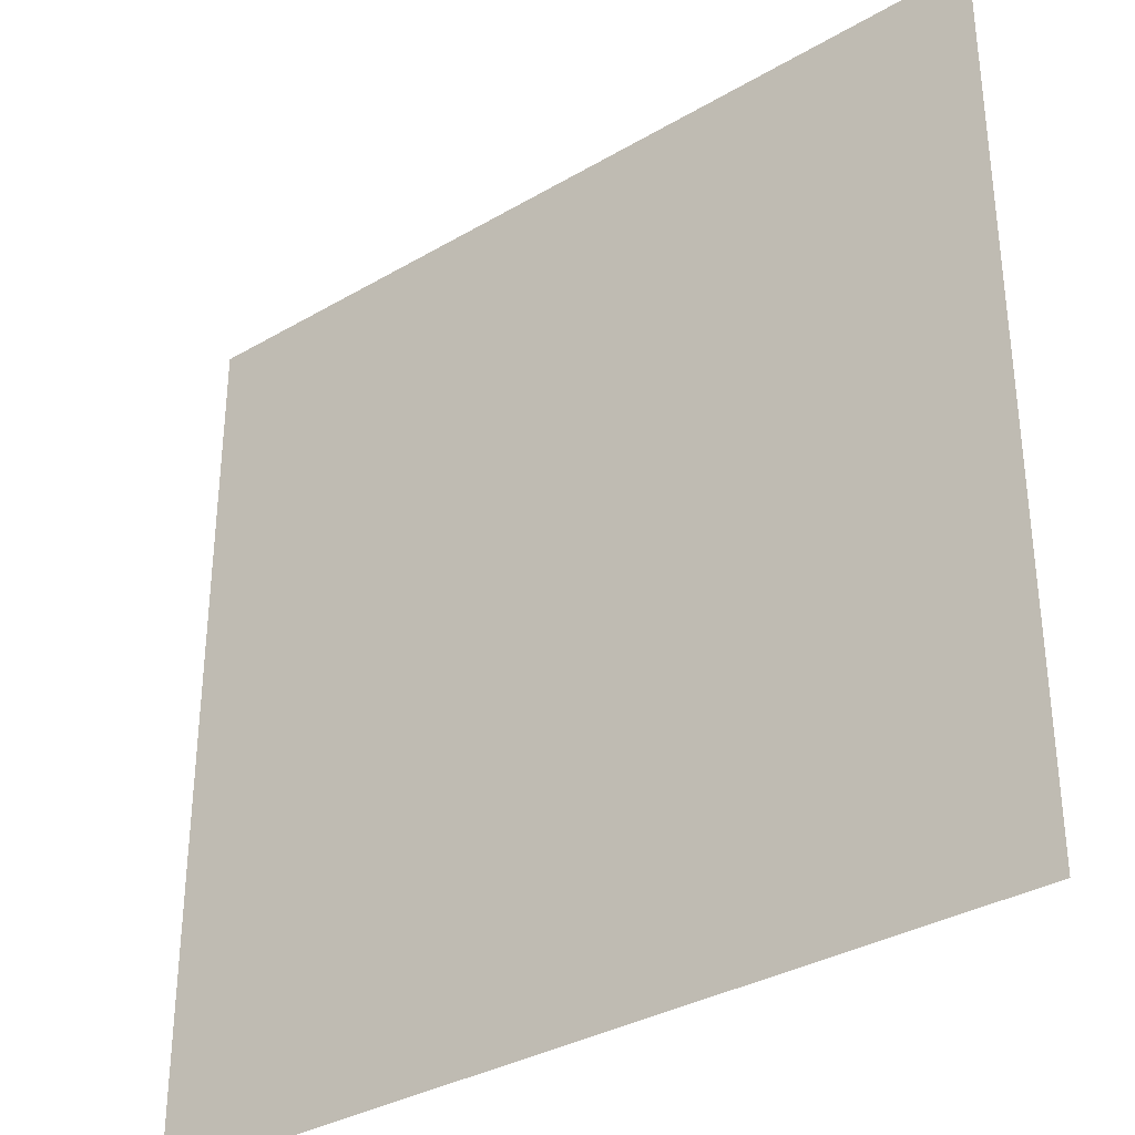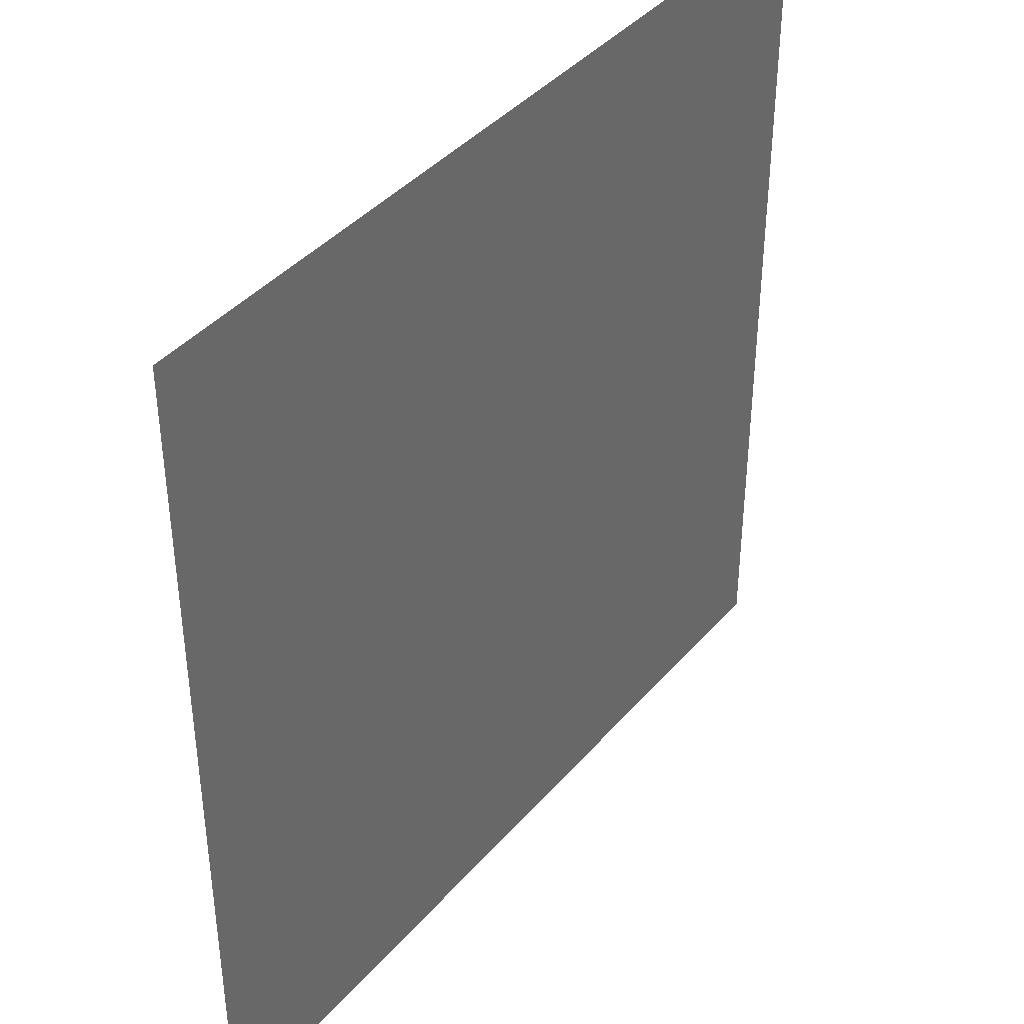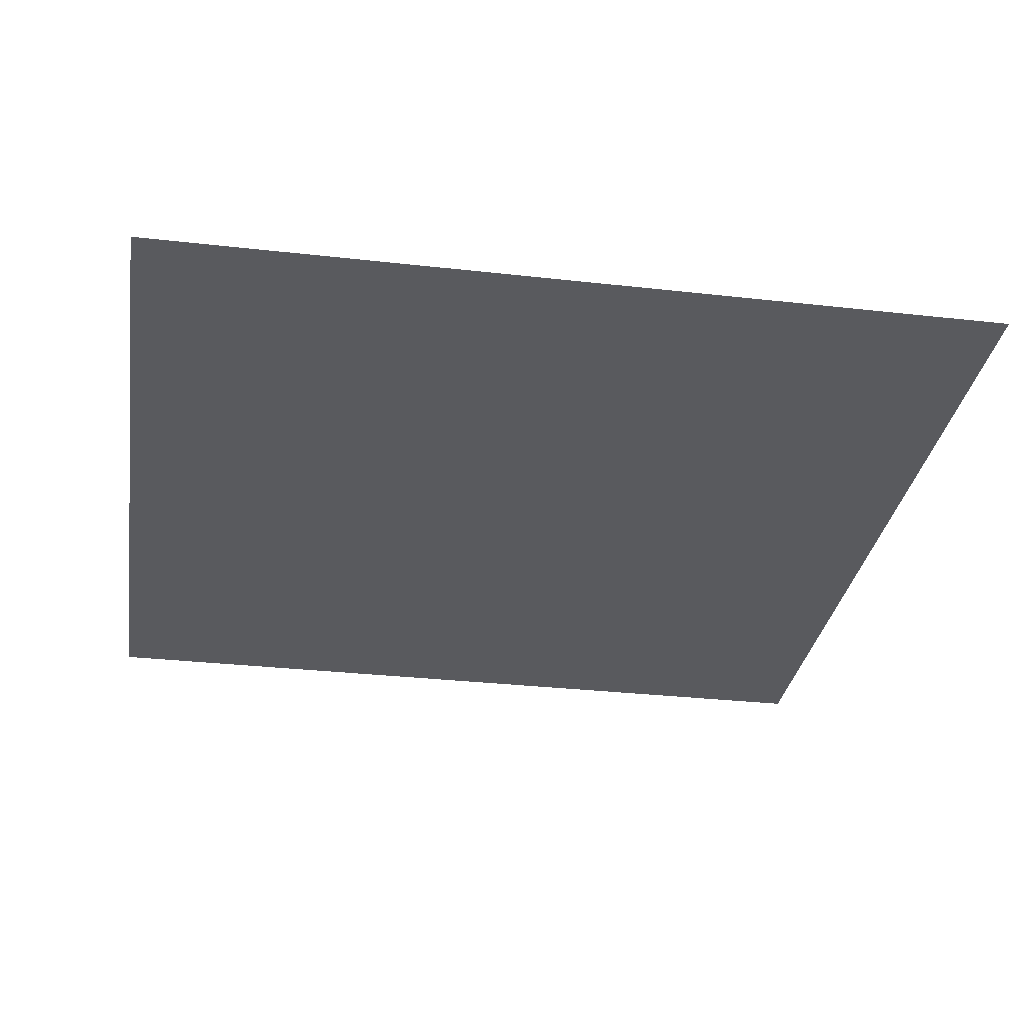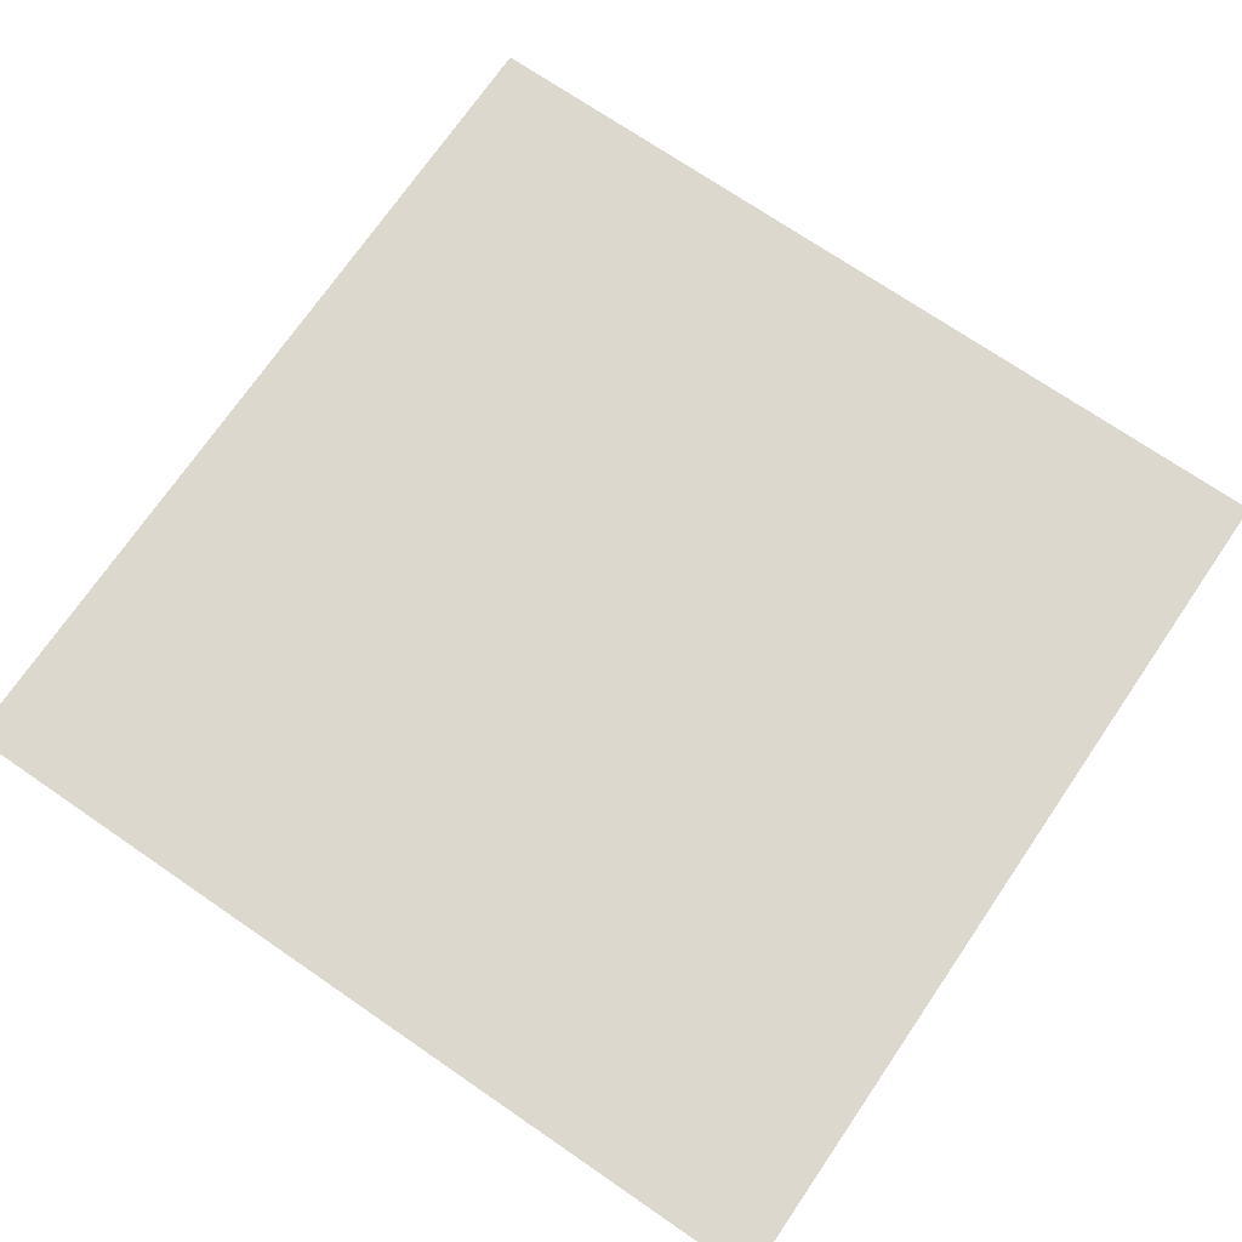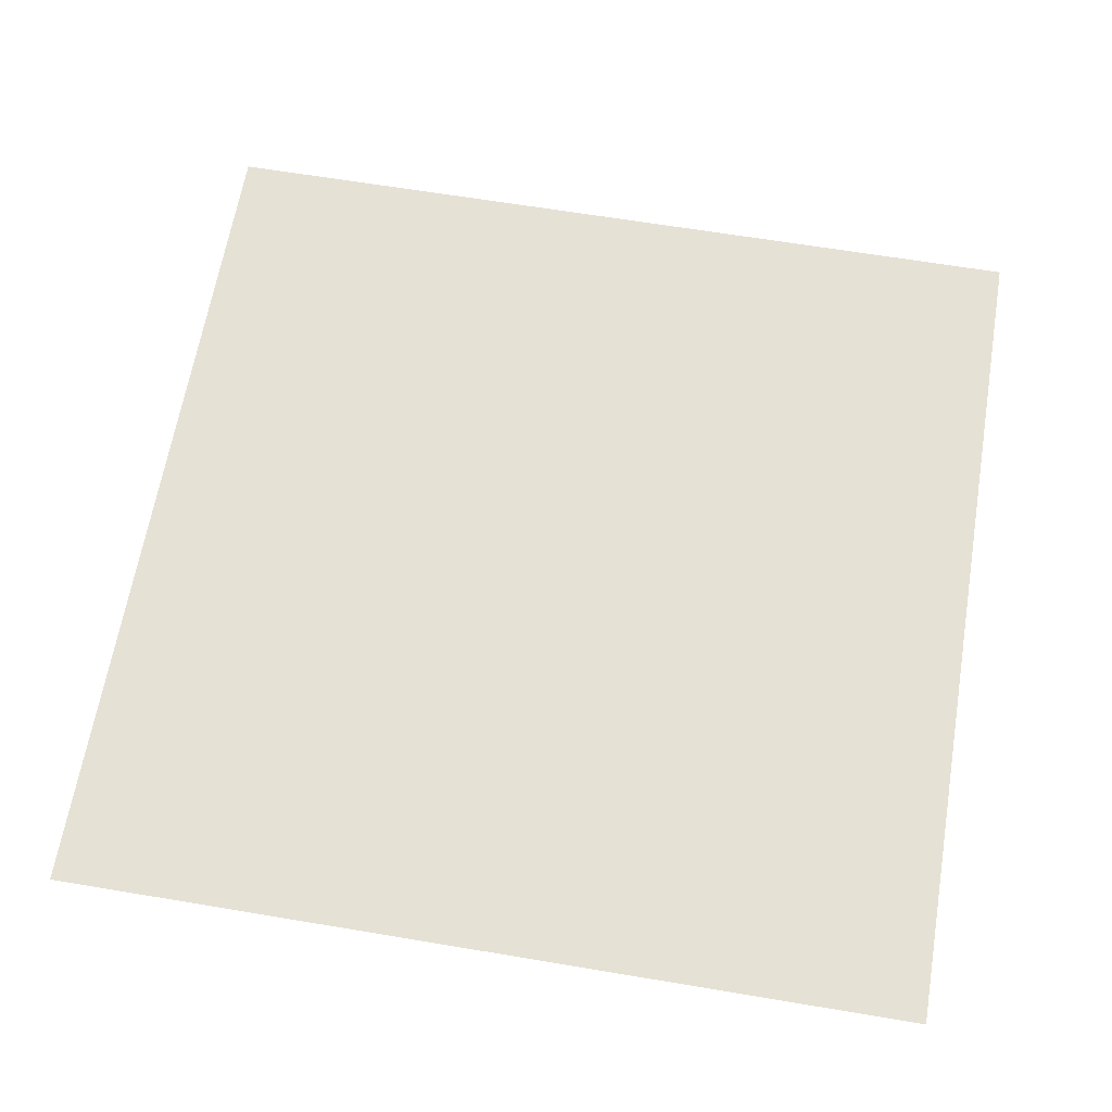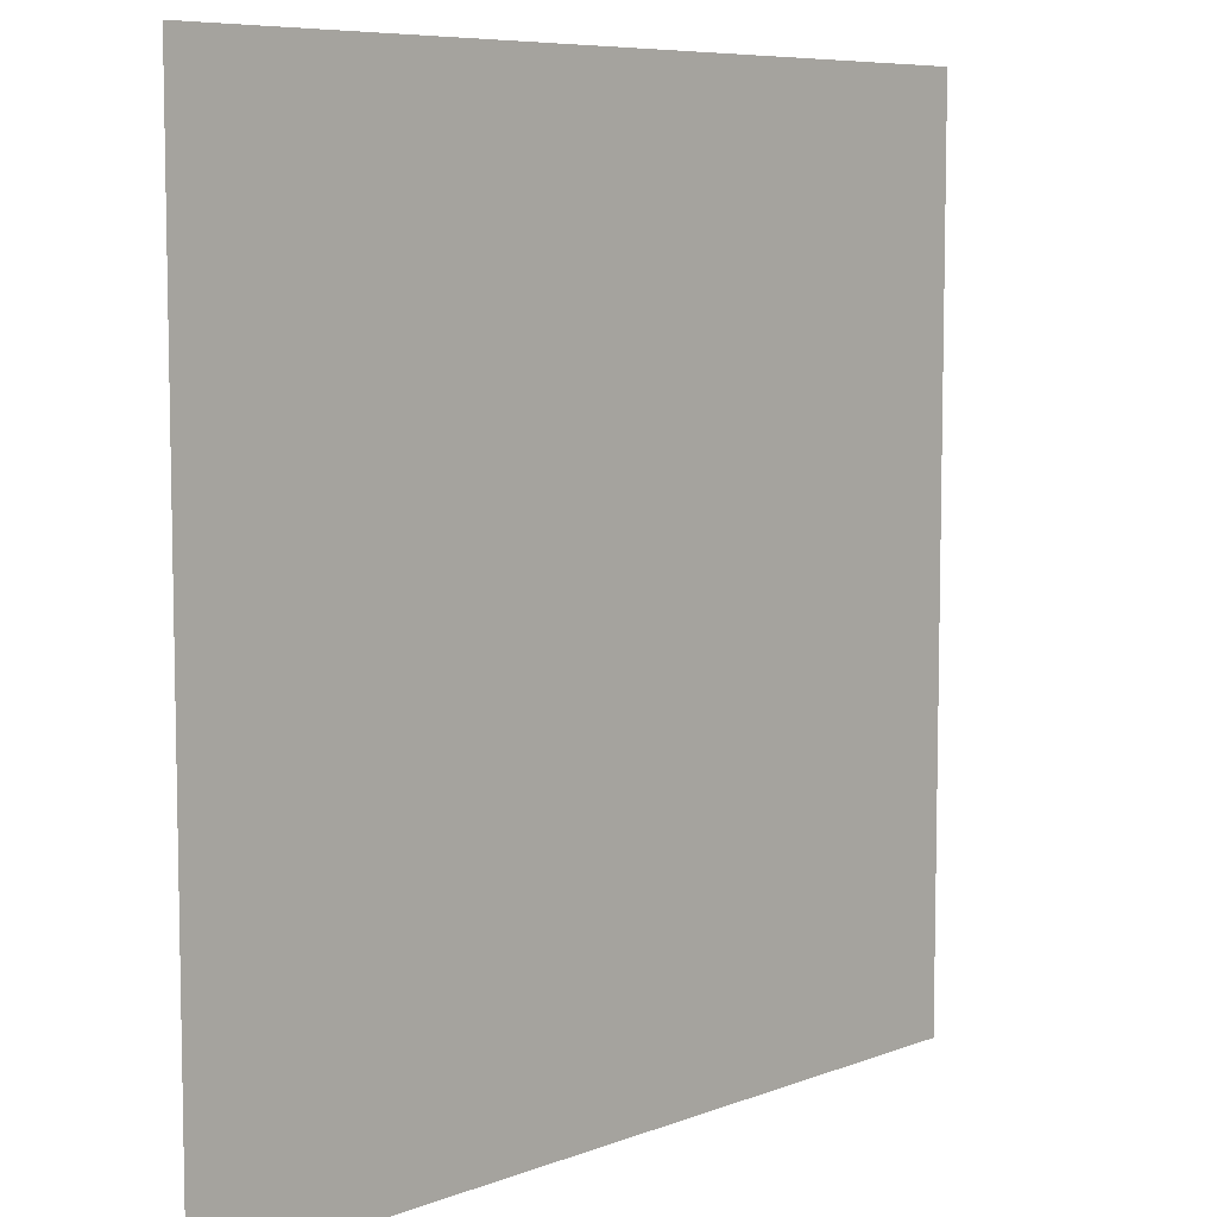
<metadata>
{"format":"obj","ext":"obj","renderer":"f3d","projection":"perspective","resolution":1024,"background":"white","views":[{"elev":-33.9,"azim":38.5,"up":"+Y"},{"elev":40.3,"azim":126.4,"up":"+Y"},{"elev":-31.5,"azim":-99.1,"up":"+Z"},{"elev":72.4,"azim":34.4,"up":"+Z"},{"elev":64.1,"azim":-170.4,"up":"+Z"},{"elev":7.4,"azim":-47.2,"up":"+Y"}]}
</metadata>
<code>
v 0 -13 0
v -1 -13 0
v -1 -12 0
v 0 -12 0
g Map_Master_mesh_0232
f 1 2 3 4

</code>
